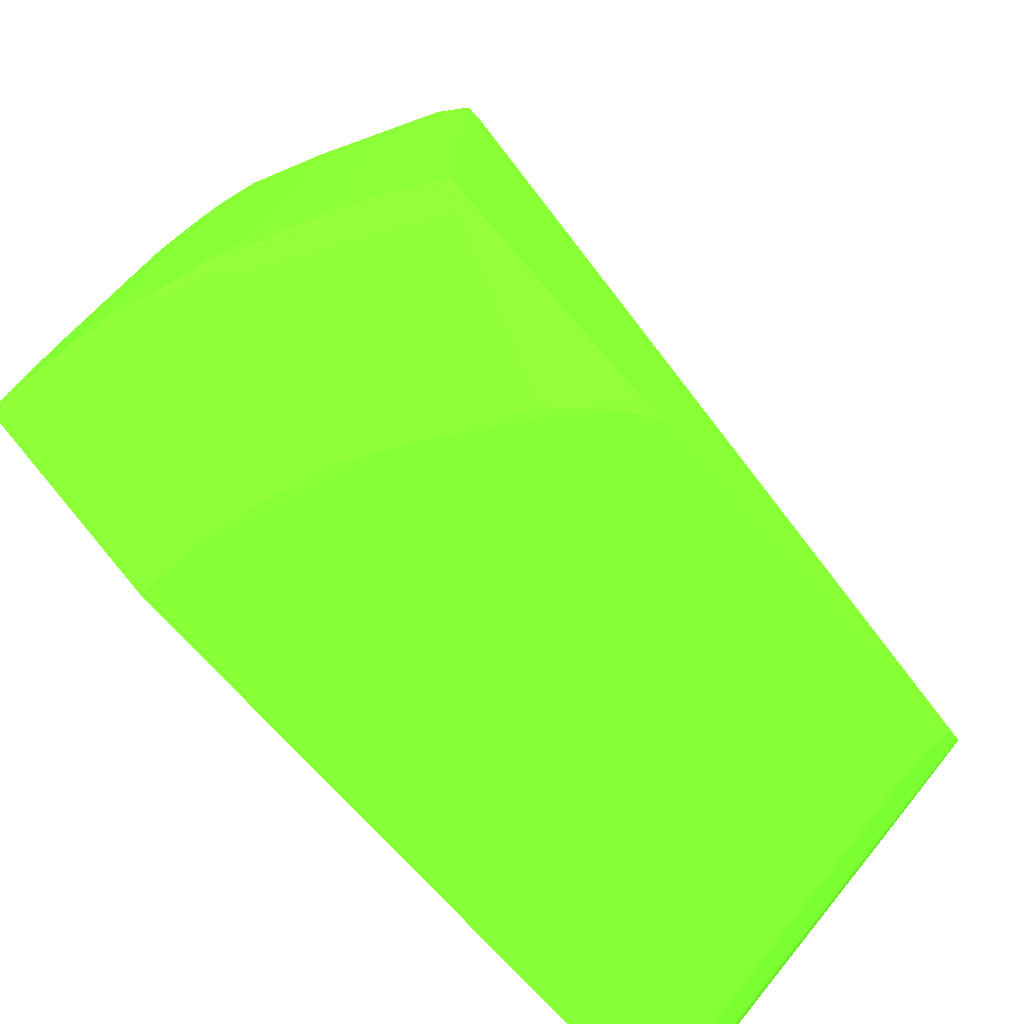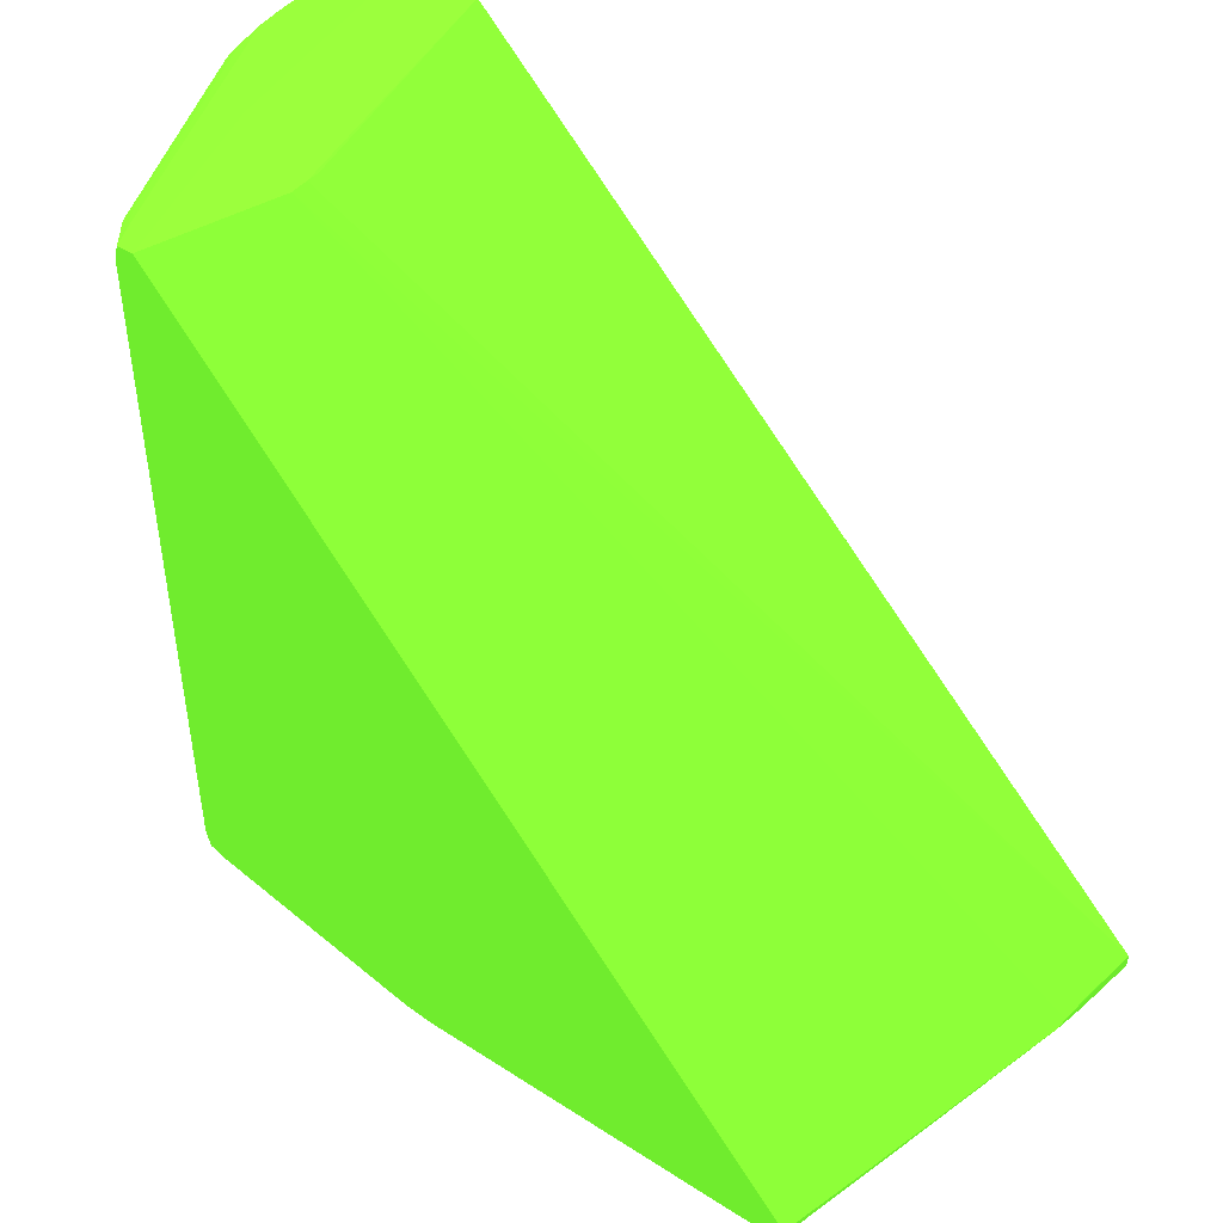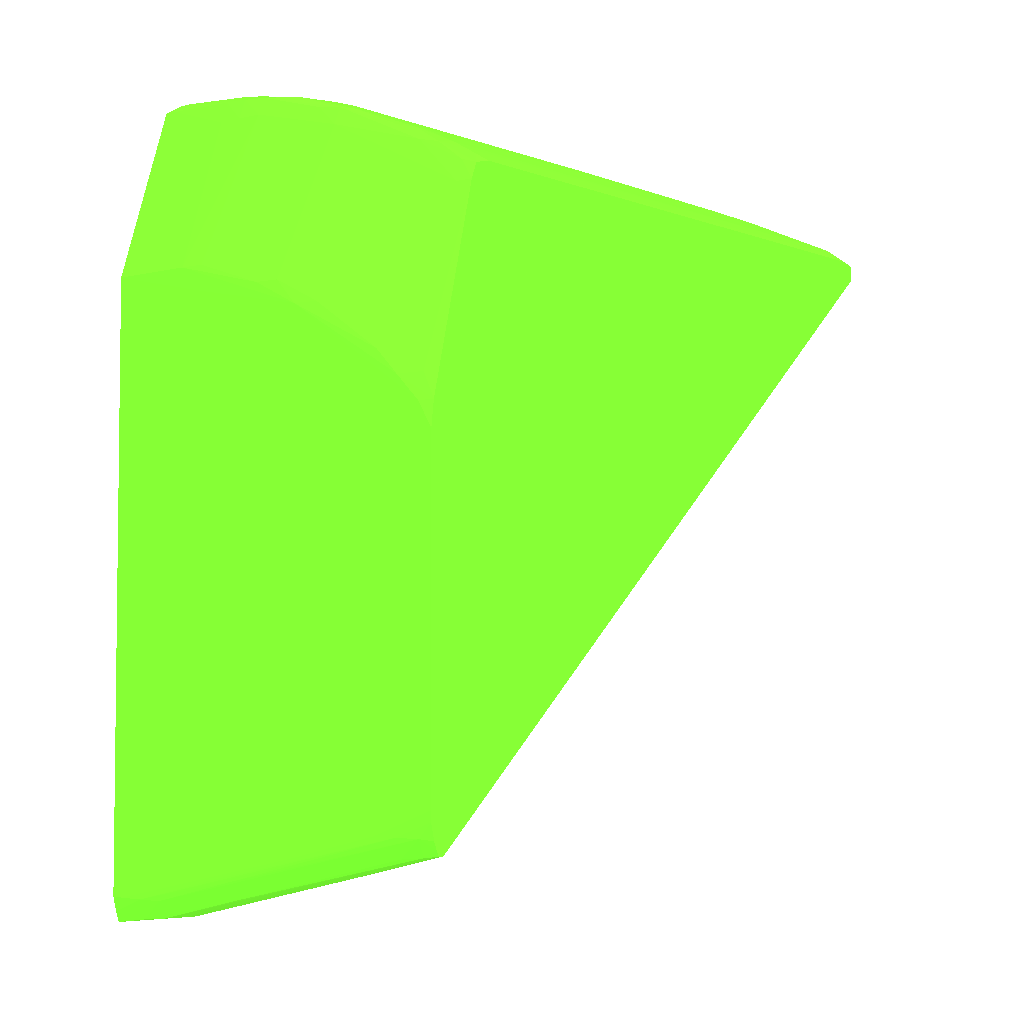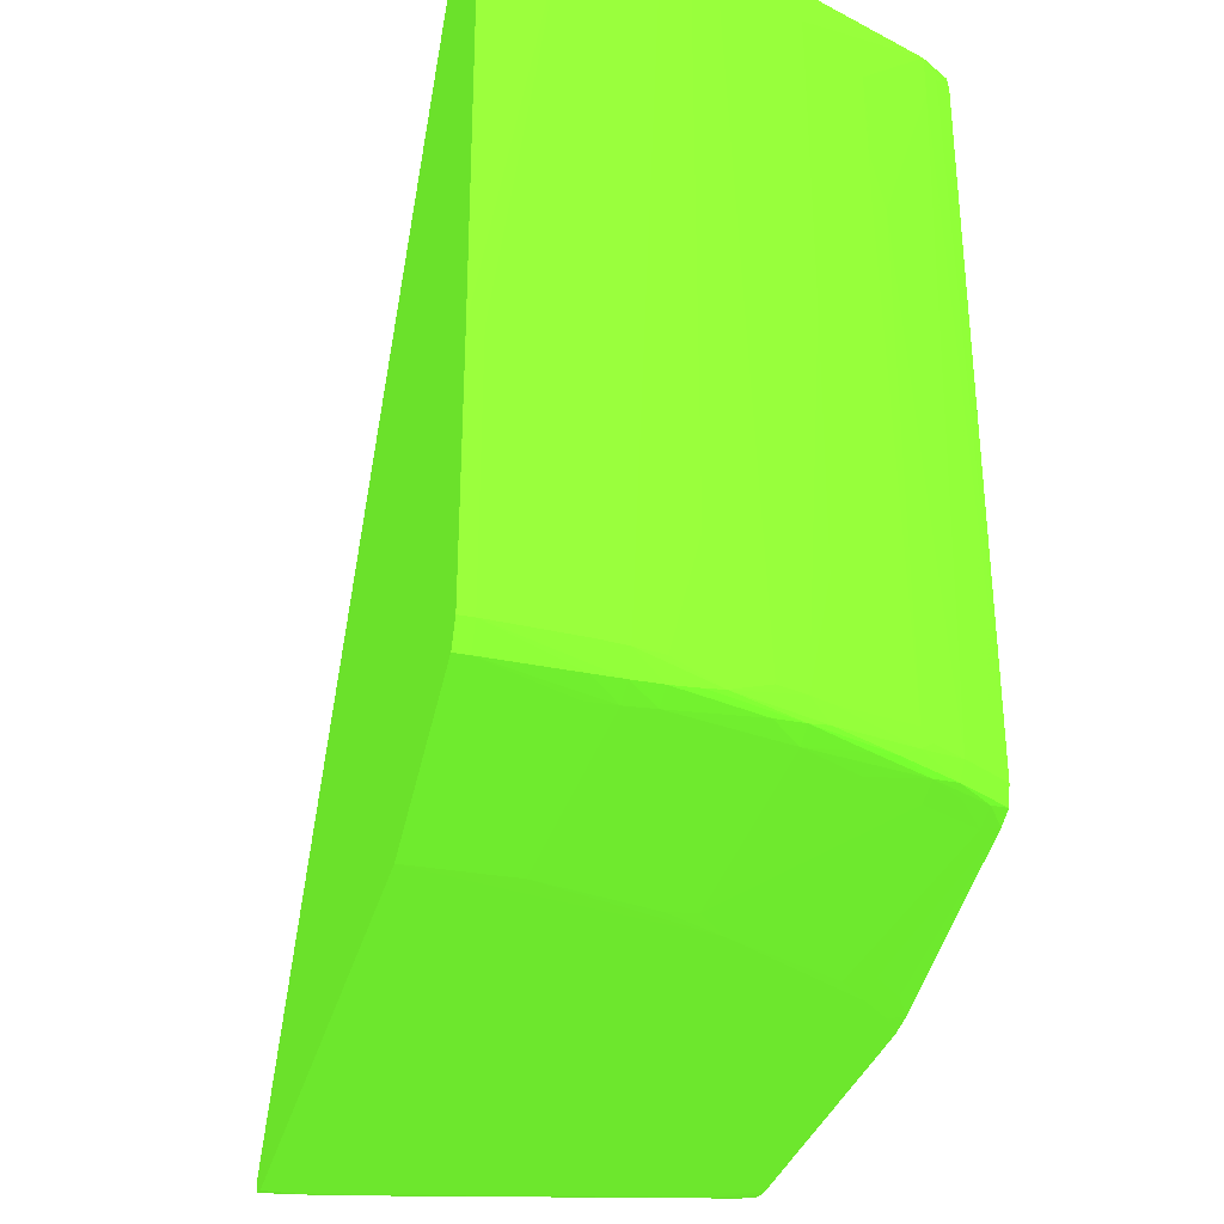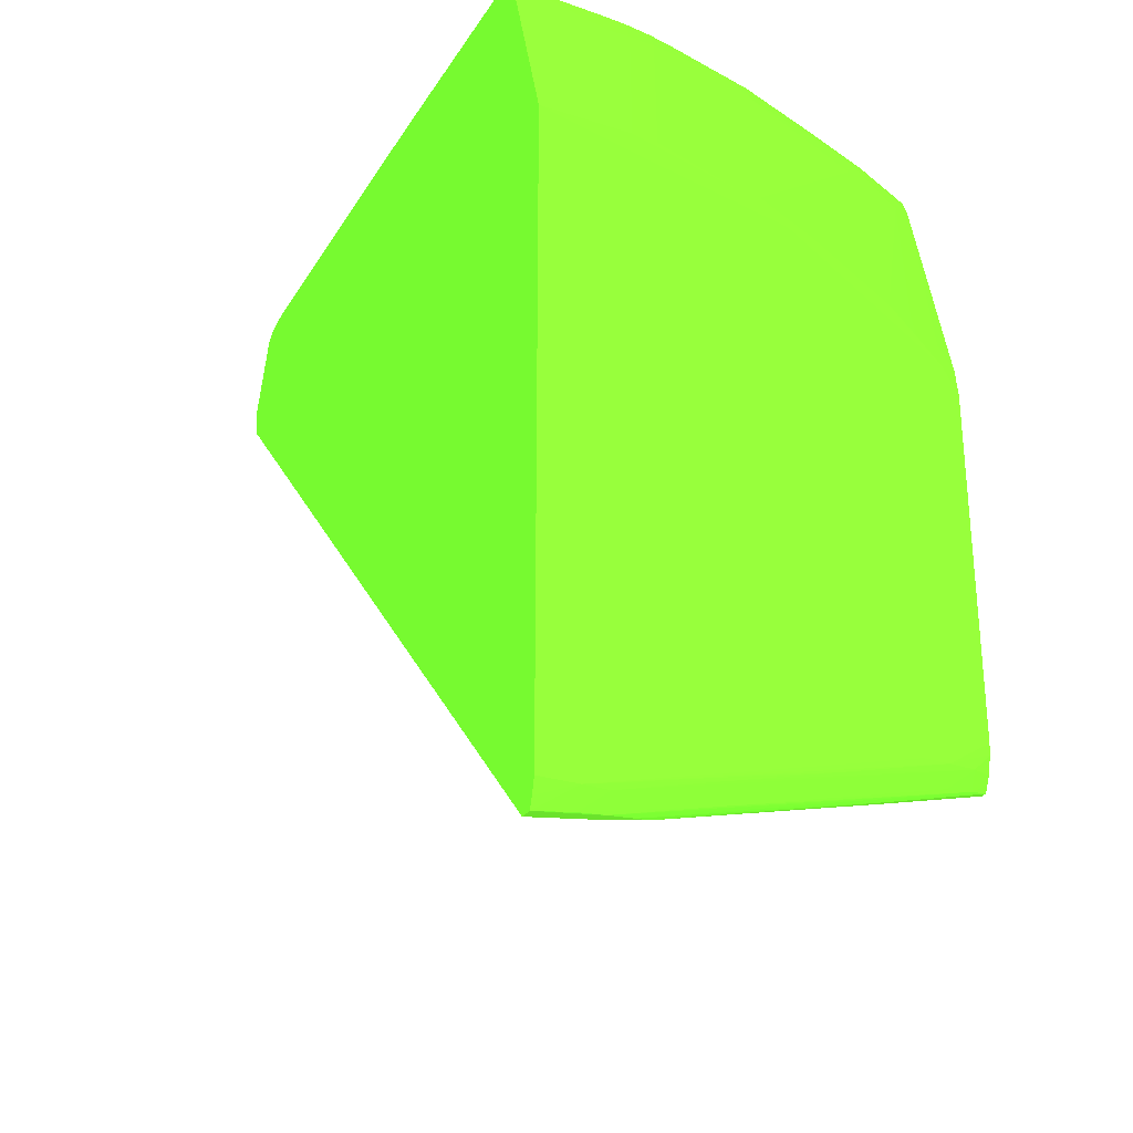
<metadata>
{"format":"obj","ext":"obj","renderer":"f3d","projection":"perspective","resolution":1024,"background":"white","views":[{"elev":-75.2,"azim":-137.6,"up":"+Z"},{"elev":45.3,"azim":-53.3,"up":"+Z"},{"elev":-3.9,"azim":-141.2,"up":"+Y"},{"elev":-32.5,"azim":165.7,"up":"+Z"},{"elev":-27.3,"azim":154.0,"up":"+Y"}]}
</metadata>
<code>
v -0.00213 0.03462 -0.001044 0.3176 0.6667 0.1294
v -0.002314 0.03585 -0.001212 0.3176 0.6667 0.1294
v -0.003084 0.03666 -0.001212 0.3176 0.6667 0.1294
v -0.004319 0.03684 -0.001062 0.3176 0.6667 0.1294
v -0.005551 0.03682 -0.001055 0.3176 0.6667 0.1294
v -0.002808 0.03462 -0.001044 0.3176 0.6667 0.1294
v -0.01075 0.03339 -0.001051 0.3176 0.6667 0.1294
v -0.0108 0.03092 -0.001111 0.3176 0.6667 0.1294
v -0.001826 0.0334 -0.001117 0.3176 0.6667 0.1294
v 2.83e-06 0.0321 -0.001225 0.3176 0.6667 0.1294
v 2.83e-06 0.0325 -0.001215 0.3176 0.6667 0.1294
v 2.83e-06 0.03296 -0.001205 0.3176 0.6667 0.1294
v 2.83e-06 0.03665 -0.002563 0.3176 0.6667 0.1294
v -0.002466 0.03647 -0.001382 0.3176 0.6667 0.1294
v 2.83e-06 0.03708 -0.003235 0.3176 0.6667 0.1294
v -0.003084 0.03711 -0.001999 0.3176 0.6667 0.1294
v -0.004319 0.03723 -0.001999 0.3176 0.6667 0.1294
v -0.005551 0.03717 -0.001999 0.3176 0.6667 0.1294
v -0.006786 0.03675 -0.001065 0.3176 0.6667 0.1294
v -0.01141 0.03339 -0.001051 0.3176 0.6667 0.1294
v -0.01169 0.03084 -0.001114 0.3176 0.6667 0.1294
v -0.01181 0.0297 -0.001201 0.3176 0.6667 0.1294
v -0.01295 0.029 -0.001271 0.3176 0.6667 0.1294
v 2.83e-06 0.0316 -0.00134 0.3176 0.6667 0.1294
v 2.83e-06 0.03728 -0.004468 0.3176 0.6667 0.1294
v -0.001852 0.03729 -0.003235 0.3176 0.6667 0.1294
v -0.003084 0.03741 -0.003235 0.3176 0.6667 0.1294
v -0.006786 0.03702 -0.001999 0.3176 0.6667 0.1294
v -0.008018 0.03663 -0.001163 0.3176 0.6667 0.1294
v -0.004319 0.03734 -0.02173 0.3176 0.6667 0.1294
v -0.019 0.03213 -0.001187 0.3176 0.6667 0.1294
v -0.01912 0.0312 -0.001149 0.3176 0.6667 0.1294
v -0.01513 0.03 -0.001173 0.3176 0.6667 0.1294
v -0.01228 0.02904 -0.001337 0.3176 0.6667 0.1294
v 2.83e-06 0.03153 -0.001358 0.3176 0.6667 0.1294
v -0.01379 0.02901 -0.001281 0.3176 0.6667 0.1294
v 2.83e-06 -0.002361 -0.03561 0.3176 0.6667 0.1294
v 2.83e-06 0.03762 -0.02173 0.3176 0.6667 0.1294
v -0.0006173 0.03762 -0.02173 0.3176 0.6667 0.1294
v -0.001852 0.03754 -0.02173 0.3176 0.6667 0.1294
v -0.003084 0.03746 -0.02173 0.3176 0.6667 0.1294
v -0.004319 0.03735 -0.03283 0.3176 0.6667 0.1294
v -0.005551 0.0372 -0.03283 0.3176 0.6667 0.1294
v -0.006786 0.03702 -0.003235 0.3176 0.6667 0.1294
v -0.008018 0.03679 -0.001999 0.3176 0.6667 0.1294
v -0.008905 0.03654 -0.001281 0.3176 0.6667 0.1294
v -0.01788 0.03284 -0.001274 0.3176 0.6667 0.1294
v -0.01852 0.03278 -0.001368 0.3176 0.6667 0.1294
v -0.01986 0.03176 -0.001198 0.3176 0.6667 0.1294
v -0.01986 0.03101 -0.001166 0.3176 0.6667 0.1294
v -0.01986 0.001827 -0.03578 0.3176 0.6667 0.1294
v -0.01505 0.0006493 -0.03584 0.3176 0.6667 0.1294
v -0.009995 -0.0005563 -0.03587 0.3176 0.6667 0.1294
v -0.004319 -0.001836 -0.03582 0.3176 0.6667 0.1294
v -0.003084 -0.001977 -0.03568 0.3176 0.6667 0.1294
v -0.004945 -0.001762 -0.03591 0.3176 0.6667 0.1294
v 2.83e-06 -0.002361 -0.03625 0.3176 0.6667 0.1294
v 2.83e-06 0.03763 -0.03283 0.3176 0.6667 0.1294
v -0.0006173 0.03762 -0.03283 0.3176 0.6667 0.1294
v -0.001852 0.03753 -0.03283 0.3176 0.6667 0.1294
v -0.005551 0.03684 -0.03381 0.3176 0.6667 0.1294
v -0.006786 0.03673 -0.03375 0.3176 0.6667 0.1294
v -0.006786 0.03697 -0.03283 0.3176 0.6667 0.1294
v -0.006786 0.03701 -0.0168 0.3176 0.6667 0.1294
v -0.008018 0.03659 -0.03362 0.3176 0.6667 0.1294
v -0.008782 0.0365 -0.0335 0.3176 0.6667 0.1294
v -0.008018 0.03679 -0.003235 0.3176 0.6667 0.1294
v -0.009039 0.03658 -0.001999 0.3176 0.6667 0.1294
v -0.0127 0.03535 -0.003235 0.3176 0.6667 0.1294
v -0.01853 0.03279 -0.001999 0.3176 0.6667 0.1294
v -0.01914 0.0324 -0.001999 0.3176 0.6667 0.1294
v -0.01986 0.03194 -0.001999 0.3176 0.6667 0.1294
v -0.01986 0.03181 -0.001319 0.3176 0.6667 0.1294
v -0.01538 0.03429 -0.004468 0.3176 0.6667 0.1294
v -0.01986 0.001827 -0.03607 0.3176 0.6667 0.1294
v -0.01505 0.0006493 -0.03601 0.3176 0.6667 0.1294
v -0.004945 -0.001762 -0.03592 0.3176 0.6667 0.1294
v 2.83e-06 -0.001844 -0.03642 0.3176 0.6667 0.1294
v -0.004319 -0.001836 -0.03602 0.3176 0.6667 0.1294
v -0.003084 -0.001977 -0.03618 0.3176 0.6667 0.1294
v -0.001852 -0.002099 -0.03625 0.3176 0.6667 0.1294
v -0.001852 -0.001143 -0.03659 0.3176 0.6667 0.1294
v 2.83e-06 0.03704 -0.03382 0.3176 0.6667 0.1294
v -0.0006173 0.03704 -0.03382 0.3176 0.6667 0.1294
v -0.004319 0.0369 -0.03382 0.3176 0.6667 0.1294
v -0.005551 0.03585 -0.03418 0.3176 0.6667 0.1294
v -0.006786 0.03585 -0.03412 0.3176 0.6667 0.1294
v -0.01048 0.03567 -0.03381 0.3176 0.6667 0.1294
v -0.01172 0.03549 -0.03372 0.3176 0.6667 0.1294
v -0.008018 0.0367 -0.03283 0.3176 0.6667 0.1294
v -0.008018 0.03672 -0.0279 0.3176 0.6667 0.1294
v -0.01048 0.03612 -0.03283 0.3176 0.6667 0.1294
v -0.008842 0.03652 -0.03283 0.3176 0.6667 0.1294
v -0.01254 0.03532 -0.03357 0.3176 0.6667 0.1294
v -0.01172 0.03575 -0.03283 0.3176 0.6667 0.1294
v -0.01172 0.03575 -0.0168 0.3176 0.6667 0.1294
v -0.01276 0.0354 -0.0168 0.3176 0.6667 0.1294
v -0.01273 0.03537 -0.004468 0.3176 0.6667 0.1294
v -0.01608 0.03403 -0.01063 0.3176 0.6667 0.1294
v -0.01853 0.03279 -0.003235 0.3176 0.6667 0.1294
v -0.01553 0.03425 -0.007049 0.3176 0.6667 0.1294
v -0.01542 0.03432 -0.008167 0.3176 0.6667 0.1294
v -0.01986 0.03195 -0.03283 0.3176 0.6667 0.1294
v -0.01986 0.002133 -0.03622 0.3176 0.6667 0.1294
v -0.01912 0.001741 -0.03617 0.3176 0.6667 0.1294
v -0.01418 0.0005475 -0.03613 0.3176 0.6667 0.1294
v -0.009253 -0.0006425 -0.03608 0.3176 0.6667 0.1294
v -0.009995 -0.0005563 -0.03597 0.3176 0.6667 0.1294
v 2.83e-06 -0.001143 -0.0366 0.3176 0.6667 0.1294
v -0.0006173 -0.001143 -0.0366 0.3176 0.6667 0.1294
v -0.008018 -0.0007834 -0.03621 0.3176 0.6667 0.1294
v -0.003084 -0.001143 -0.03653 0.3176 0.6667 0.1294
v -0.008018 8.953e-05 -0.03655 0.3176 0.6667 0.1294
v -0.01295 0.001323 -0.03658 0.3176 0.6667 0.1294
v -0.01788 0.002556 -0.03659 0.3176 0.6667 0.1294
v -0.006786 8.953e-05 -0.0366 0.3176 0.6667 0.1294
v 2.83e-06 0.02845 -0.0366 0.3176 0.6667 0.1294
v -0.003084 0.02845 -0.0366 0.3176 0.6667 0.1294
v -0.004319 0.02845 -0.0366 0.3176 0.6667 0.1294
v -0.004319 0.03585 -0.03419 0.3176 0.6667 0.1294
v -0.01172 0.03462 -0.03409 0.3176 0.6667 0.1294
v -0.005551 0.02845 -0.03652 0.3176 0.6667 0.1294
v -0.01418 0.03436 -0.03377 0.3176 0.6667 0.1294
v -0.01517 0.03416 -0.03364 0.3176 0.6667 0.1294
v -0.01266 0.03537 -0.03283 0.3176 0.6667 0.1294
v -0.016 0.03398 -0.03319 0.3176 0.6667 0.1294
v -0.01273 0.03538 -0.0279 0.3176 0.6667 0.1294
v -0.01542 0.03433 -0.01063 0.3176 0.6667 0.1294
v -0.01542 0.03433 -0.009399 0.3176 0.6667 0.1294
v -0.01605 0.03402 -0.03236 0.3176 0.6667 0.1294
v -0.01786 0.03311 -0.03283 0.3176 0.6667 0.1294
v -0.01848 0.03276 -0.03283 0.3176 0.6667 0.1294
v -0.01912 0.03239 -0.03283 0.3176 0.6667 0.1294
v -0.01986 0.03174 -0.03366 0.3176 0.6667 0.1294
v -0.01986 0.002493 -0.03637 0.3176 0.6667 0.1294
v -0.01912 0.002556 -0.03651 0.3176 0.6667 0.1294
v -0.01788 0.001616 -0.03624 0.3176 0.6667 0.1294
v -0.01295 0.0004183 -0.03623 0.3176 0.6667 0.1294
v -0.01986 0.01982 -0.03662 0.3176 0.6667 0.1294
v -0.01172 0.02599 -0.03662 0.3176 0.6667 0.1294
v -0.005551 0.02722 -0.03662 0.3176 0.6667 0.1294
v -0.01172 0.001323 -0.0366 0.3176 0.6667 0.1294
v -0.01986 0.003295 -0.03656 0.3176 0.6667 0.1294
v -0.01986 0.003789 -0.0366 0.3176 0.6667 0.1294
v -0.01665 0.002556 -0.0366 0.3176 0.6667 0.1294
v -0.009253 0.02722 -0.03659 0.3176 0.6667 0.1294
v -0.01418 0.03339 -0.03414 0.3176 0.6667 0.1294
v -0.01665 0.03323 -0.03381 0.3176 0.6667 0.1294
v -0.01048 0.02722 -0.03648 0.3176 0.6667 0.1294
v -0.01767 0.033 -0.03368 0.3176 0.6667 0.1294
v -0.01552 0.03421 -0.0328 0.3176 0.6667 0.1294
v -0.01654 0.03376 -0.0328 0.3176 0.6667 0.1294
v -0.01912 0.03197 -0.03377 0.3176 0.6667 0.1294
v -0.01986 0.03096 -0.03397 0.3176 0.6667 0.1294
v -0.01986 0.02109 -0.03646 0.3176 0.6667 0.1294
v -0.01912 0.02105 -0.03662 0.3176 0.6667 0.1294
v -0.01418 0.02475 -0.0366 0.3176 0.6667 0.1294
v -0.01295 0.02599 -0.03648 0.3176 0.6667 0.1294
v -0.01788 0.02229 -0.03662 0.3176 0.6667 0.1294
v -0.01665 0.03216 -0.03417 0.3176 0.6667 0.1294
v -0.01912 0.03092 -0.03414 0.3176 0.6667 0.1294
v -0.018 0.03228 -0.03388 0.3176 0.6667 0.1294
v -0.0179 0.02356 -0.0363 0.3176 0.6667 0.1294
v -0.01916 0.02233 -0.03633 0.3176 0.6667 0.1294
v -0.01665 0.02352 -0.03657 0.3176 0.6667 0.1294
f 1 2 3
f 1 3 4
f 1 4 5
f 1 5 6
f 1 6 20
f 1 20 7
f 1 7 8
f 1 8 9
f 1 9 10
f 1 10 11
f 1 11 12
f 1 12 2
f 2 12 13
f 2 13 14
f 2 14 3
f 3 14 13
f 3 13 15
f 3 15 16
f 3 16 4
f 4 16 17
f 4 17 5
f 5 17 18
f 5 18 19
f 5 19 20
f 5 20 6
f 7 20 8
f 8 10 9
f 8 20 21
f 8 21 22
f 8 22 10
f 10 22 23
f 10 23 24
f 10 24 35
f 10 35 37
f 10 37 57
f 10 57 78
f 10 78 109
f 10 109 117
f 10 117 83
f 10 83 58
f 10 58 38
f 10 38 25
f 10 25 15
f 10 15 13
f 10 13 12
f 10 12 11
f 15 25 26
f 15 26 16
f 16 26 17
f 17 26 27
f 17 27 18
f 18 28 29
f 18 29 19
f 18 27 30
f 18 30 28
f 19 29 31
f 19 31 32
f 19 32 20
f 20 32 21
f 21 32 33
f 21 33 22
f 22 33 23
f 23 34 35
f 23 35 24
f 23 33 36
f 23 36 37
f 23 37 34
f 25 38 27
f 25 27 26
f 27 38 39
f 27 39 40
f 27 40 41
f 27 41 30
f 28 30 42
f 28 42 43
f 28 43 44
f 28 44 67
f 28 67 45
f 28 45 46
f 28 46 29
f 29 46 47
f 29 47 31
f 30 41 42
f 31 47 48
f 31 48 49
f 31 49 32
f 32 49 50
f 32 50 33
f 33 50 36
f 34 37 35
f 36 51 52
f 36 52 53
f 36 53 54
f 36 54 55
f 36 55 37
f 36 50 51
f 37 55 54
f 37 54 56
f 37 56 77
f 37 77 57
f 38 58 39
f 39 58 59
f 39 59 40
f 40 59 41
f 41 59 60
f 41 60 42
f 42 60 61
f 42 61 62
f 42 62 43
f 43 63 64
f 43 64 44
f 43 62 65
f 43 65 66
f 43 66 63
f 44 64 67
f 45 67 68
f 45 68 46
f 46 68 69
f 46 69 48
f 46 48 47
f 48 70 71
f 48 71 72
f 48 72 73
f 48 73 49
f 48 69 74
f 48 74 70
f 49 73 72
f 49 72 103
f 49 103 134
f 49 134 154
f 49 154 155
f 49 155 139
f 49 139 144
f 49 144 143
f 49 143 135
f 49 135 104
f 49 104 75
f 49 75 51
f 49 51 50
f 51 75 76
f 51 76 52
f 52 76 77
f 52 77 56
f 52 56 53
f 53 56 54
f 57 77 79
f 57 79 80
f 57 80 81
f 57 81 82
f 57 82 78
f 58 83 84
f 58 84 59
f 59 84 85
f 59 85 61
f 59 61 60
f 61 85 86
f 61 86 87
f 61 87 62
f 62 87 88
f 62 88 89
f 62 89 65
f 63 67 64
f 63 66 90
f 63 90 91
f 63 91 67
f 65 89 66
f 66 92 93
f 66 93 90
f 66 89 94
f 66 94 95
f 66 95 92
f 67 91 68
f 68 91 93
f 68 93 92
f 68 92 95
f 68 95 96
f 68 96 97
f 68 97 98
f 68 98 69
f 69 98 74
f 70 99 100
f 70 100 71
f 70 74 101
f 70 101 102
f 70 102 99
f 71 100 103
f 71 103 72
f 74 98 102
f 74 102 101
f 75 104 105
f 75 105 106
f 75 106 107
f 75 107 76
f 76 107 79
f 76 79 108
f 76 108 77
f 77 108 79
f 78 82 110
f 78 110 109
f 79 107 80
f 80 107 106
f 80 106 105
f 80 105 111
f 80 111 81
f 81 111 112
f 81 112 82
f 82 112 113
f 82 113 114
f 82 114 115
f 82 115 116
f 82 116 110
f 83 117 118
f 83 118 84
f 84 118 119
f 84 119 120
f 84 120 86
f 84 86 85
f 86 120 119
f 86 119 87
f 87 121 88
f 87 119 122
f 87 122 121
f 88 121 89
f 89 121 123
f 89 123 124
f 89 124 94
f 90 93 91
f 94 125 95
f 94 124 126
f 94 126 125
f 95 125 127
f 95 127 97
f 95 97 96
f 97 128 129
f 97 129 98
f 97 127 130
f 97 130 128
f 98 129 102
f 99 130 131
f 99 131 100
f 99 102 129
f 99 129 128
f 99 128 130
f 100 131 132
f 100 132 133
f 100 133 103
f 103 133 134
f 104 135 136
f 104 136 105
f 105 137 138
f 105 138 111
f 105 136 137
f 109 110 139
f 109 139 140
f 109 140 141
f 109 141 117
f 110 116 142
f 110 142 139
f 111 138 136
f 111 136 112
f 112 136 113
f 113 136 114
f 114 136 115
f 115 136 143
f 115 143 144
f 115 144 145
f 115 145 142
f 115 142 116
f 117 141 118
f 118 141 140
f 118 140 119
f 119 140 146
f 119 146 122
f 121 147 148
f 121 148 123
f 121 122 146
f 121 146 149
f 121 149 147
f 123 148 124
f 124 148 150
f 124 150 126
f 125 126 151
f 125 151 130
f 125 130 127
f 126 150 131
f 126 131 152
f 126 152 130
f 126 130 151
f 130 152 131
f 131 150 132
f 132 150 134
f 132 134 133
f 134 150 153
f 134 153 154
f 135 143 136
f 136 138 137
f 139 155 156
f 139 156 140
f 139 142 145
f 139 145 144
f 140 157 158
f 140 158 149
f 140 149 146
f 140 156 159
f 140 159 157
f 147 160 148
f 147 149 160
f 148 160 161
f 148 161 162
f 148 162 153
f 148 153 150
f 149 158 160
f 153 161 154
f 153 162 161
f 154 161 163
f 154 163 164
f 154 164 155
f 155 164 159
f 155 159 156
f 157 165 158
f 157 159 165
f 158 165 161
f 158 161 160
f 159 164 163
f 159 163 165
f 161 165 163

</code>
